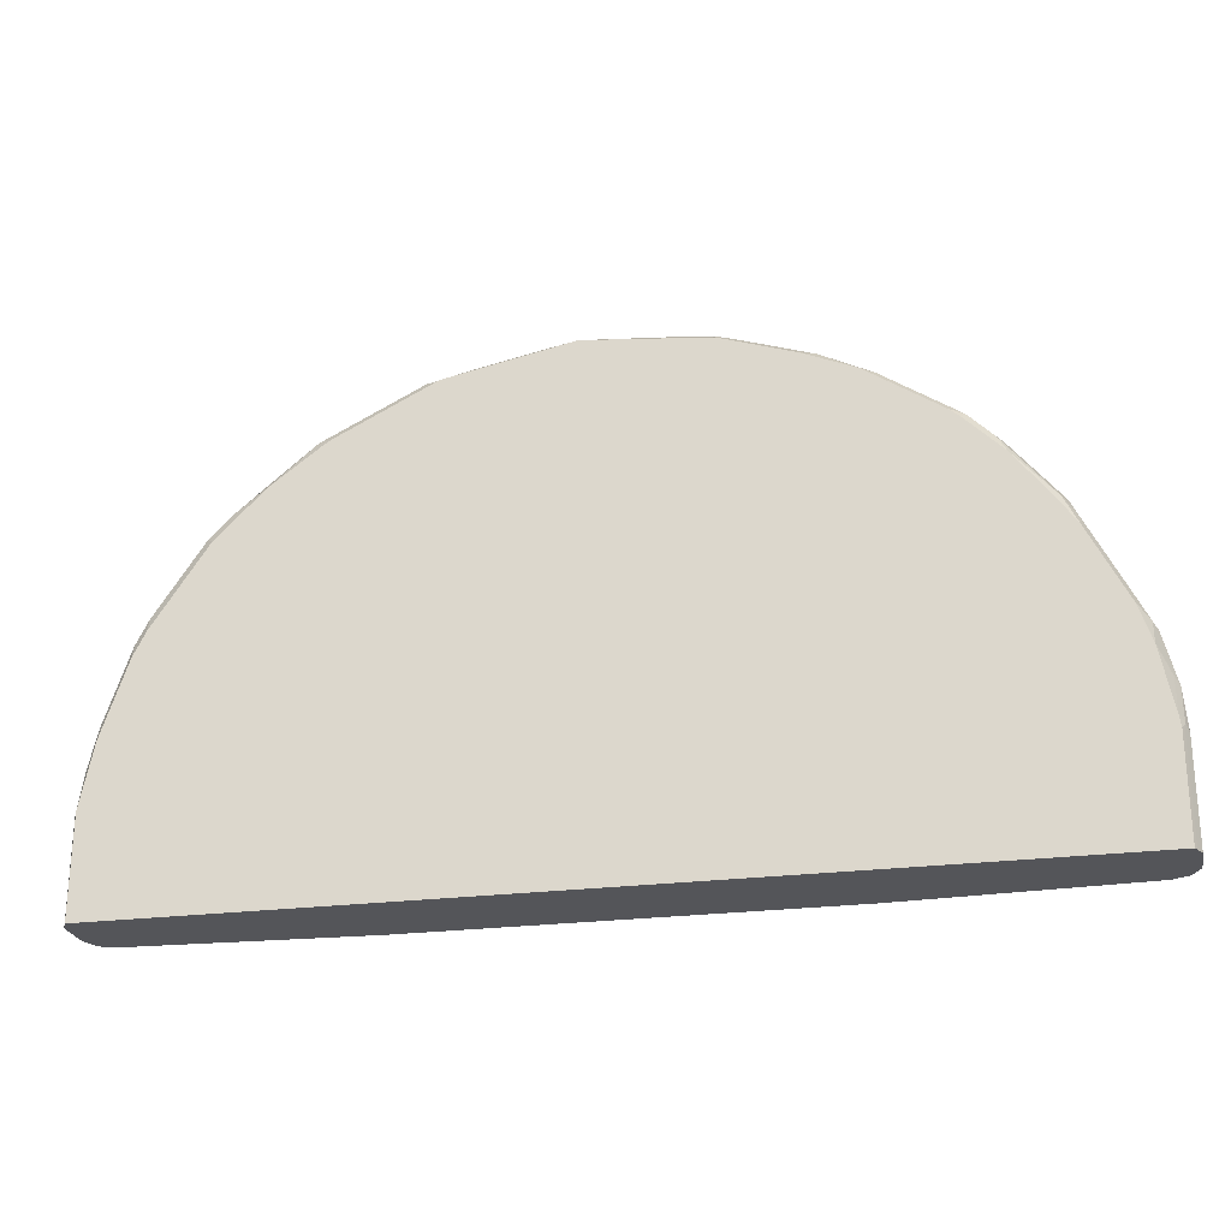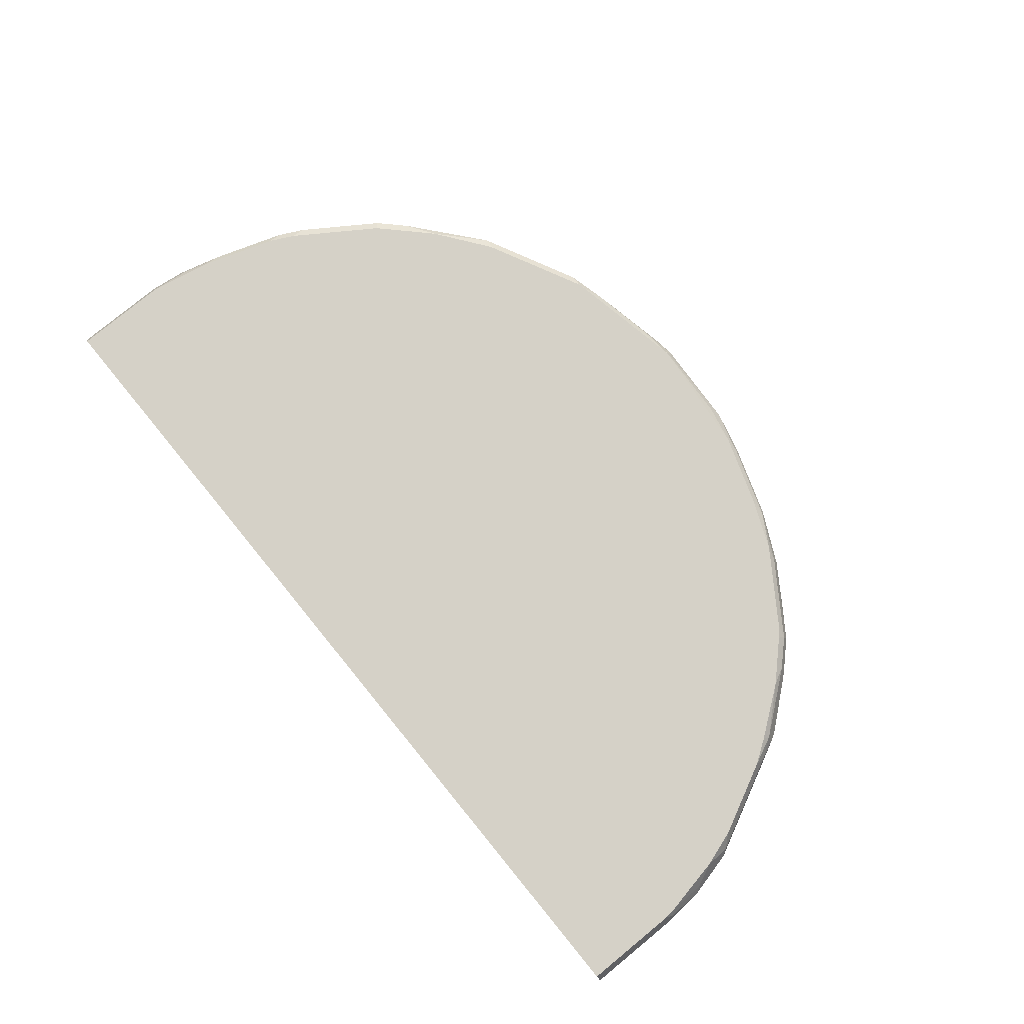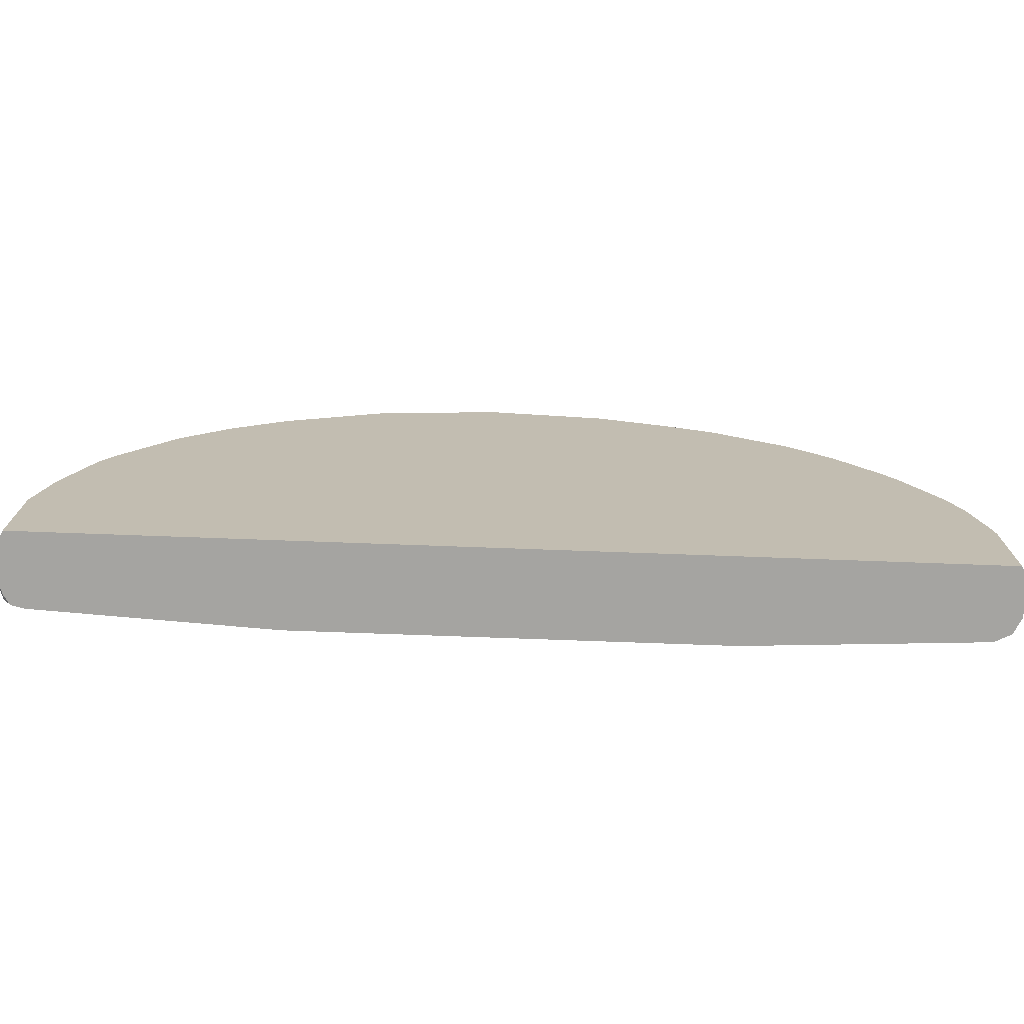
<metadata>
{"format":"obj","ext":"obj","renderer":"f3d","projection":"perspective","resolution":1024,"background":"white","views":[{"elev":-24.6,"azim":-168.0,"up":"+Z"},{"elev":79.2,"azim":-129.3,"up":"+Y"},{"elev":-73.3,"azim":177.9,"up":"+Z"}]}
</metadata>
<code>
v -0.7326 -0.4049 0.0765
v -0.7326 -0.3471 0.0765
v -0.7323 -0.4056 0.0765
v -0.7326 -0.4242 0.1736
v -0.7326 -0.3471 0.2314
v -0.7278 -0.3374 0.241
v -0.7263 -0.3342 0.0765
v -0.7263 -0.4178 0.0765
v -0.7263 -0.4371 0.18
v -0.7326 -0.4242 0.1929
v -0.7198 -0.4306 0.0765
v -0.7326 -0.3664 0.2507
v -0.7278 -0.3567 0.2989
v -0.7204 -0.3274 0.2507
v -0.7205 -0.3274 0.2496
v -0.7228 -0.3274 0.2314
v -0.7263 -0.3342 0.2314
v -0.7228 -0.3274 0.0765
v -0.7263 -0.4371 0.1993
v -0.7134 -0.4435 0.1736
v -0.7278 -0.4146 0.2989
v -0.7326 -0.4049 0.27
v -0.6941 -0.4435 0.0765
v -0.7134 -0.4049 0.3664
v -0.7085 -0.3567 0.3761
v -0.7013 -0.3471 0.3857
v -0.7013 -0.3278 0.3471
v -0.7205 -0.3471 0.3086
v -0.7013 -0.3274 0.346
v 0.7228 -0.3274 0.0765
v -0.7263 -0.4178 0.2957
v -0.7134 -0.4435 0.1929
v -0.6941 -0.4435 0.2893
v -0.7069 -0.4371 0.2957
v -0.7198 -0.4306 0.2828
v -0.3278 -0.4628 0.0765
v -0.7069 -0.4178 0.3728
v -0.7037 -0.4146 0.3808
v -0.6941 -0.4049 0.4049
v -0.6941 -0.3664 0.4049
v -0.67 -0.3567 0.4532
v -0.6821 -0.3471 0.4242
v -0.6821 -0.3278 0.4049
v -0.701 -0.3274 0.3471
v 0.7228 -0.3274 0.2318
v 0.7263 -0.3342 0.0765
v -0.3278 -0.4628 0.2314
v -0.6748 -0.4435 0.3664
v -0.6877 -0.4371 0.3728
v -0.7004 -0.4306 0.36
v 0.3278 -0.4628 0.0765
v -0.6844 -0.4338 0.3905
v -0.6877 -0.4178 0.4114
v -0.6299 -0.4178 0.527
v -0.6299 -0.4049 0.5335
v -0.6299 -0.3664 0.5335
v -0.6314 -0.3567 0.5302
v -0.6435 -0.3471 0.5013
v -0.6435 -0.3278 0.482
v -0.6627 -0.3274 0.4432
v -0.6818 -0.3274 0.4049
v 0.7326 -0.3471 0.2314
v 0.7263 -0.3342 0.225
v 0.7036 -0.3274 0.3282
v 0.7198 -0.3407 0.2957
v 0.732 -0.3458 0.0765
v -0.3084 -0.4628 0.2893
v -0.6555 -0.4435 0.4049
v -0.6459 -0.4338 0.4676
v -0.5977 -0.4435 0.5206
v -0.5913 -0.4371 0.5656
v 0.6941 -0.4435 0.0765
v 0.7134 -0.4435 0.09641
v 0.3278 -0.4628 0.2314
v -0.6074 -0.4338 0.5447
v -0.6105 -0.4178 0.5656
v -0.6074 -0.4146 0.5736
v -0.6041 -0.4049 0.5849
v -0.6041 -0.3664 0.5849
v -0.6121 -0.3567 0.5688
v -0.6241 -0.3471 0.5399
v -0.6241 -0.3278 0.5206
v -0.6241 -0.3274 0.5202
v 0.7326 -0.3664 0.2893
v 0.7326 -0.3471 0.0765
v 0.7017 -0.3274 0.3354
v 0.7037 -0.3374 0.3568
v -0.2892 -0.4628 0.3278
v -0.5784 -0.4435 0.5592
v -0.5784 -0.4387 0.5808
v -0.588 -0.4338 0.5832
v 0.7151 -0.4388 0.0765
v 0.7158 -0.4387 0.07714
v 0.7263 -0.4371 0.09641
v 0.7134 -0.4435 0.1158
v 0.3084 -0.4628 0.2893
v 0.6941 -0.4435 0.3086
v 0.6555 -0.4435 0.4242
v -0.5977 -0.4242 0.5784
v -0.5351 -0.4146 0.6652
v -0.5351 -0.3567 0.6652
v -0.6025 -0.3374 0.5688
v -0.6237 -0.3274 0.5209
v 0.7326 -0.4049 0.2893
v 0.6941 -0.3664 0.4049
v 0.7326 -0.4049 0.0765
v 0.6632 -0.3274 0.4512
v 0.6652 -0.3374 0.4725
v -0.2314 -0.4628 0.3857
v -0.5592 -0.4435 0.5784
v -0.5592 -0.4387 0.6001
v -0.5688 -0.4338 0.6026
v -0.5206 -0.4194 0.6772
v 0.7155 -0.4386 0.0765
v 0.7159 -0.4384 0.0765
v 0.7278 -0.4338 0.08681
v 0.7326 -0.4242 0.09641
v 0.7263 -0.4371 0.1158
v 0.723 -0.4387 0.1254
v 0.7037 -0.4387 0.3182
v 0.2892 -0.4628 0.3278
v 0.6652 -0.4387 0.4339
v 0.6459 -0.4387 0.4725
v 0.6362 -0.4435 0.4628
v -0.511 -0.4146 0.6893
v -0.5085 -0.4049 0.6941
v -0.5253 -0.3374 0.6652
v -0.4965 -0.3567 0.7038
v -0.4869 -0.3374 0.7038
v -0.5206 -0.3471 0.6748
v -0.5392 -0.3274 0.6367
v -0.5979 -0.3274 0.5588
v 0.7263 -0.4113 0.3021
v 0.7263 -0.4178 0.2893
v 0.7326 -0.4242 0.1158
v 0.6941 -0.4049 0.4049
v 0.6748 -0.3664 0.4628
v 0.7324 -0.4053 0.0765
v 0.6439 -0.3274 0.4897
v 0.6459 -0.3374 0.5109
v 0.662 -0.3599 0.4884
v -0.1928 -0.4628 0.4242
v -0.4628 -0.4435 0.6748
v -0.4628 -0.4387 0.6965
v -0.511 -0.4338 0.6604
v -0.4724 -0.4338 0.699
v -0.5012 -0.4194 0.6965
v 0.7253 -0.4244 0.0765
v 0.7198 -0.4306 0.2893
v 0.662 -0.4306 0.4628
v 0.2314 -0.4628 0.3857
v 0.5977 -0.4435 0.5206
v 0.5592 -0.4435 0.5784
v 0.6459 -0.4194 0.5109
v 0.5977 -0.4314 0.5592
v 0.5592 -0.4314 0.617
v 0.5688 -0.4387 0.588
v -0.4916 -0.4146 0.7086
v -0.4949 -0.4049 0.707
v -0.4916 -0.3567 0.7086
v -0.376 -0.3567 0.7857
v -0.3711 -0.3374 0.7809
v -0.3496 -0.3274 0.7855
v -0.4652 -0.3274 0.7084
v -0.4814 -0.3274 0.6945
v -0.5011 -0.3274 0.675
v 0.723 -0.4194 0.2989
v 0.6877 -0.4113 0.4178
v 0.7037 -0.4194 0.3568
v 0.6748 -0.4049 0.4628
v 0.5668 -0.3274 0.6053
v 0.6411 -0.364 0.5206
v 0.5688 -0.3374 0.6266
v 0.6395 -0.4017 0.5238
v 0.662 -0.3985 0.4884
v -0.1156 -0.4628 0.4628
v -0.3084 -0.4435 0.7905
v -0.4242 -0.4435 0.7134
v -0.4434 -0.4387 0.7158
v -0.453 -0.4338 0.7182
v 0.6652 -0.4194 0.4725
v 0.1928 -0.4628 0.4242
v 0.4628 -0.4435 0.6748
v 0.4146 -0.4387 0.7424
v 0.6683 -0.4113 0.4756
v 0.5688 -0.4194 0.6266
v 0.5206 -0.4314 0.6556
v -0.4498 -0.4049 0.7391
v -0.4434 -0.4242 0.7327
v -0.376 -0.4146 0.7857
v -0.4498 -0.3664 0.7391
v -0.392 -0.4049 0.7777
v -0.318 -0.4146 0.8243
v -0.2916 -0.3471 0.8243
v -0.2939 -0.3374 0.8195
v -0.2695 -0.3274 0.8192
v 0.5587 -0.3274 0.6173
v 0.6025 -0.364 0.5784
v 0.5395 -0.3274 0.6367
v 0.5302 -0.3374 0.6652
v 0.5592 -0.3471 0.6363
v 0.5848 -0.3599 0.6042
v 0.6009 -0.4017 0.5816
v -0.05781 -0.4628 0.482
v -0.1348 -0.4435 0.8483
v -0.1928 -0.4435 0.8291
v -0.3084 -0.4306 0.8162
v -0.3278 -0.4387 0.793
v -0.3856 -0.4387 0.7544
v -0.3374 -0.4338 0.7953
v 0.4242 -0.4435 0.7134
v 0.4048 -0.4435 0.7327
v 0.3278 -0.4435 0.7712
v 0.1156 -0.4628 0.4628
v 0.4338 -0.429 0.7424
v 0.4048 -0.4306 0.7584
v 0.3278 -0.4306 0.7969
v 0.2602 -0.4387 0.8195
v 0.5848 -0.3985 0.6042
v 0.5592 -0.417 0.6363
v 0.5302 -0.4194 0.6652
v -0.3278 -0.4242 0.8098
v -0.2024 -0.4146 0.8629
v -0.2892 -0.3664 0.8291
v -0.2314 -0.3664 0.8483
v -0.1759 -0.3471 0.8629
v -0.1783 -0.3374 0.858
v -0.2117 -0.3274 0.8386
v 0.5009 -0.3274 0.6752
v 0.4824 -0.3274 0.6937
v 0.4146 -0.3374 0.7616
v 0.4306 -0.3599 0.7584
v 0.03844 -0.4628 0.482
v -0.1348 -0.4371 0.8612
v 0.0964 -0.4435 0.8483
v 0.106 -0.4387 0.858
v -0.1928 -0.4306 0.8548
v 0.2506 -0.4435 0.8098
v 0.1928 -0.4435 0.8291
v 0.4177 -0.4113 0.7648
v 0.4146 -0.4194 0.7616
v 0.2506 -0.4306 0.8355
v 0.2024 -0.4387 0.8387
v 0.4306 -0.3985 0.7584
v -0.1348 -0.4242 0.8749
v -0.1252 -0.4146 0.8821
v -0.1734 -0.3664 0.8676
v -0.106 -0.3567 0.8821
v -0.1607 -0.3342 0.8612
v -0.1538 -0.3274 0.8579
v 0.4052 -0.3274 0.7516
v 0.4041 -0.3274 0.7523
v 0.3932 -0.3274 0.7596
v 0.2776 -0.3274 0.8175
v 0.2602 -0.3374 0.8387
v 0.2763 -0.3599 0.8355
v 0.3278 -0.3664 0.8098
v 0.2635 -0.3728 0.8419
v -0.1156 -0.4306 0.874
v -0.1446 -0.4338 0.8629
v 0.0964 -0.4306 0.874
v 0.2635 -0.4113 0.8419
v 0.2602 -0.4194 0.8387
v 0.1928 -0.4306 0.8548
v -0.05781 -0.4049 0.887
v 0.07703 -0.4049 0.887
v -0.08994 -0.3407 0.874
v -0.03844 -0.3664 0.887
v 0.03844 -0.3471 0.887
v 0.03213 -0.3342 0.8805
v 0.03887 -0.3274 0.8771
v 0.239 -0.3274 0.8368
v 0.2317 -0.3274 0.8386
v 0.1992 -0.3407 0.8548
v 0.2153 -0.3439 0.8516
v 0.2474 -0.3503 0.8452
v 0.2506 -0.3664 0.8483
v 0.0964 -0.4178 0.8805
v 0.2506 -0.4049 0.8483
v 0.2024 -0.4194 0.858
v 0.1928 -0.4178 0.8612
v 0.0931 -0.4081 0.8837
v 0.1895 -0.4081 0.8644
v 0.07703 -0.3664 0.887
v 0.1027 -0.3407 0.874
v 0.1734 -0.3664 0.8676
v 0.2024 -0.3567 0.858
v 0.1928 -0.3688 0.8629
f 1 2 7
f 172 198 203
f 171 197 173
f 170 175 185
f 168 185 181
f 163 195 196
f 162 195 163
f 162 194 195
f 161 194 162
f 161 193 194
f 161 192 193
f 161 191 192
f 160 191 161
f 159 191 160
f 159 188 191
f 158 192 188
f 158 190 192
f 158 222 190
f 154 181 185
f 154 185 175
f 154 175 174
f 154 174 203
f 154 203 186
f 154 186 156
f 172 203 174
f 154 156 155
f 156 184 157
f 156 186 221
f 156 221 187
f 158 188 159
f 158 180 189
f 158 189 222
f 156 187 184
f 173 197 199
f 173 199 229
f 173 229 200
f 180 210 222
f 180 222 189
f 182 211 212
f 182 212 213
f 182 213 238
f 182 238 214
f 180 208 210
f 183 184 211
f 184 187 215
f 184 215 216
f 184 216 217
f 184 217 242
f 184 242 218
f 184 218 238
f 184 212 211
f 153 184 183
f 180 209 208
f 178 208 209
f 173 200 201
f 173 201 220
f 173 220 186
f 173 186 219
f 173 219 202
f 173 202 198
f 179 209 180
f 176 204 205
f 176 206 177
f 177 206 237
f 177 237 207
f 177 207 208
f 177 208 178
f 178 209 179
f 176 205 206
f 153 157 184
f 151 211 182
f 151 183 211
f 123 154 155
f 123 155 156
f 123 156 157
f 123 157 153
f 123 153 152
f 123 152 124
f 123 150 154
f 125 158 126
f 126 159 160
f 126 160 128
f 127 130 129
f 127 129 131
f 128 160 129
f 129 160 161
f 126 158 159
f 129 161 162
f 122 150 123
f 121 152 153
f 113 145 146
f 113 146 180
f 113 180 147
f 113 147 158
f 113 158 125
f 115 148 116
f 121 153 151
f 116 148 138
f 118 149 119
f 118 135 134
f 119 149 120
f 120 149 150
f 120 150 122
f 121 124 152
f 118 134 149
f 184 238 213
f 129 162 163
f 129 164 165
f 141 174 175
f 142 176 177
f 142 177 178
f 143 178 144
f 144 178 179
f 144 179 180
f 141 172 174
f 144 180 146
f 147 180 158
f 149 167 169
f 149 169 150
f 150 181 154
f 150 169 181
f 151 153 183
f 144 146 145
f 129 163 164
f 140 198 172
f 140 172 141
f 129 165 166
f 129 166 131
f 133 167 149
f 133 149 134
f 133 136 168
f 133 168 181
f 140 173 198
f 133 181 169
f 136 170 185
f 136 185 168
f 137 141 175
f 137 175 170
f 139 171 173
f 139 173 140
f 133 169 167
f 184 213 212
f 186 203 219
f 186 220 221
f 246 266 265
f 248 267 250
f 248 250 249
f 248 265 268
f 248 268 269
f 248 269 270
f 246 261 266
f 248 270 271
f 250 267 271
f 255 272 273
f 255 273 274
f 255 274 275
f 255 275 276
f 255 276 277
f 248 271 267
f 255 277 256
f 246 259 261
f 246 265 248
f 234 260 237
f 235 239 243
f 235 243 236
f 236 243 264
f 236 264 261
f 236 261 259
f 246 248 247
f 237 260 259
f 240 244 262
f 240 262 241
f 241 262 263
f 242 263 280
f 242 280 264
f 245 259 246
f 237 259 245
f 234 259 260
f 257 277 258
f 258 279 262
f 274 284 286
f 275 286 287
f 275 287 276
f 276 287 277
f 277 287 286
f 277 286 288
f 274 286 275
f 277 288 283
f 278 281 283
f 278 283 282
f 279 283 281
f 279 281 280
f 283 288 286
f 283 286 284
f 277 283 279
f 258 277 279
f 271 274 273
f 269 271 270
f 261 264 281
f 261 281 278
f 261 278 266
f 262 279 280
f 262 280 263
f 264 280 281
f 271 285 274
f 265 266 284
f 265 269 268
f 266 278 282
f 266 282 283
f 266 283 284
f 269 284 285
f 269 285 271
f 265 284 269
f 112 145 113
f 234 236 259
f 232 262 244
f 200 220 201
f 200 229 230
f 200 230 231
f 200 231 232
f 200 232 244
f 200 244 221
f 200 221 220
f 202 219 203
f 204 235 205
f 205 234 237
f 205 237 206
f 205 235 236
f 205 236 234
f 207 222 210
f 204 233 235
f 207 210 208
f 198 202 203
f 195 227 228
f 187 221 215
f 188 192 191
f 190 222 193
f 190 193 192
f 193 222 207
f 193 207 237
f 195 228 196
f 193 237 223
f 193 225 224
f 193 224 194
f 194 224 225
f 194 225 226
f 194 226 227
f 194 227 195
f 193 223 225
f 233 239 235
f 214 238 239
f 215 240 241
f 227 249 250
f 227 250 228
f 230 251 231
f 231 251 252
f 231 252 253
f 231 253 254
f 226 249 227
f 231 254 272
f 231 255 256
f 231 256 232
f 232 256 277
f 232 277 257
f 232 257 258
f 232 258 262
f 231 272 255
f 214 239 233
f 226 248 249
f 225 247 226
f 215 241 216
f 215 221 240
f 216 241 217
f 217 241 263
f 217 263 242
f 218 242 264
f 226 247 248
f 218 264 243
f 218 239 238
f 221 244 240
f 223 237 245
f 223 245 246
f 223 246 247
f 223 247 225
f 218 243 239
f 111 145 112
f 274 285 284
f 110 144 111
f 24 39 40
f 24 38 39
f 21 37 24
f 21 31 37
f 20 47 32
f 20 36 47
f 20 23 36
f 19 35 31
f 19 34 35
f 19 33 34
f 19 32 33
f 19 31 21
f 14 16 15
f 14 18 16
f 14 30 18
f 14 45 30
f 14 64 45
f 14 273 272
f 14 272 254
f 14 254 253
f 14 253 252
f 14 252 251
f 14 251 230
f 24 40 25
f 14 230 229
f 14 199 197
f 14 197 171
f 14 171 139
f 14 139 107
f 14 107 86
f 14 86 64
f 14 229 199
f 25 40 41
f 25 41 42
f 25 42 26
f 36 96 121
f 36 121 151
f 36 151 182
f 36 182 214
f 36 214 233
f 36 233 204
f 36 74 96
f 36 204 176
f 36 142 109
f 36 109 88
f 36 88 67
f 36 67 47
f 37 50 52
f 37 52 69
f 36 176 142
f 14 271 273
f 36 51 74
f 34 49 35
f 26 42 43
f 26 43 27
f 27 44 29
f 27 29 28
f 27 43 61
f 27 61 44
f 35 49 50
f 30 45 63
f 31 35 50
f 31 50 37
f 32 47 33
f 33 48 49
f 33 49 34
f 33 47 48
f 30 63 46
f 14 250 271
f 14 228 250
f 14 196 228
f 1 8 3
f 1 3 4
f 1 4 10
f 1 10 22
f 1 22 12
f 1 12 5
f 1 11 8
f 1 5 2
f 2 6 7
f 3 8 4
f 4 9 19
f 4 19 10
f 4 8 11
f 4 11 9
f 2 5 6
f 5 12 13
f 1 23 11
f 1 51 36
f 111 144 145
f 1 7 18
f 1 18 30
f 1 30 46
f 1 46 66
f 1 66 85
f 1 36 23
f 1 85 106
f 1 138 148
f 1 148 115
f 1 115 114
f 1 114 92
f 1 92 72
f 1 72 51
f 1 106 138
f 37 69 53
f 5 13 6
f 6 14 15
f 13 28 14
f 14 28 29
f 14 29 44
f 14 44 61
f 14 61 60
f 14 60 83
f 13 27 28
f 14 83 103
f 14 132 131
f 14 131 166
f 14 166 165
f 14 165 164
f 14 164 163
f 14 163 196
f 14 103 132
f 6 13 14
f 13 26 27
f 13 24 25
f 6 15 16
f 6 16 17
f 6 17 7
f 7 17 16
f 7 16 18
f 9 11 20
f 13 25 26
f 9 20 32
f 10 21 22
f 10 19 21
f 11 23 20
f 12 22 13
f 13 22 21
f 13 21 24
f 9 32 19
f 37 53 38
f 24 37 38
f 39 53 54
f 89 110 111
f 89 111 90
f 90 111 112
f 90 112 91
f 91 112 113
f 91 113 100
f 88 110 89
f 91 100 99
f 93 114 115
f 93 115 116
f 93 116 94
f 94 116 117
f 94 117 135
f 94 135 118
f 92 114 93
f 95 118 119
f 88 109 110
f 87 107 108
f 77 99 100
f 77 100 78
f 78 100 101
f 78 101 79
f 79 101 102
f 79 102 80
f 87 108 105
f 80 102 81
f 82 102 83
f 83 102 103
f 84 87 105
f 84 105 136
f 84 136 104
f 86 107 87
f 81 102 82
f 76 99 77
f 95 119 120
f 96 98 121
f 104 136 133
f 105 108 137
f 105 137 170
f 105 170 136
f 106 117 116
f 106 116 138
f 104 134 135
f 107 139 140
f 108 140 141
f 108 141 137
f 109 142 178
f 109 178 143
f 109 143 110
f 110 143 144
f 107 140 108
f 95 120 97
f 104 133 134
f 102 131 132
f 97 120 122
f 97 122 98
f 38 53 39
f 98 123 124
f 98 124 121
f 100 113 125
f 102 132 103
f 100 125 126
f 101 127 102
f 101 126 128
f 101 128 129
f 101 129 130
f 101 130 127
f 102 127 131
f 100 126 101
f 76 91 99
f 98 122 123
f 74 97 98
f 48 67 88
f 48 88 68
f 49 69 52
f 49 52 50
f 49 68 70
f 49 70 71
f 48 68 49
f 49 71 69
f 51 73 95
f 51 95 74
f 53 69 54
f 54 69 75
f 54 75 91
f 54 91 76
f 51 72 73
f 54 76 77
f 47 67 48
f 45 65 62
f 74 98 96
f 39 55 41
f 39 41 40
f 41 55 56
f 41 56 57
f 41 57 58
f 39 54 55
f 41 58 42
f 43 58 59
f 43 59 83
f 43 83 60
f 43 60 61
f 45 62 63
f 45 64 65
f 42 58 43
f 54 77 55
f 46 63 66
f 55 78 79
f 65 87 84
f 68 88 70
f 69 71 75
f 70 89 71
f 70 88 89
f 71 90 91
f 64 87 65
f 71 91 75
f 73 92 93
f 73 93 94
f 73 94 118
f 73 118 95
f 55 77 78
f 74 95 97
f 72 92 73
f 64 86 87
f 71 89 90
f 62 66 63
f 56 79 80
f 62 65 84
f 56 80 57
f 57 80 81
f 57 81 58
f 55 79 56
f 58 82 59
f 59 82 83
f 58 81 82
f 62 84 104
f 62 104 135
f 62 135 117
f 62 117 106
f 62 106 85
f 62 85 66

</code>
